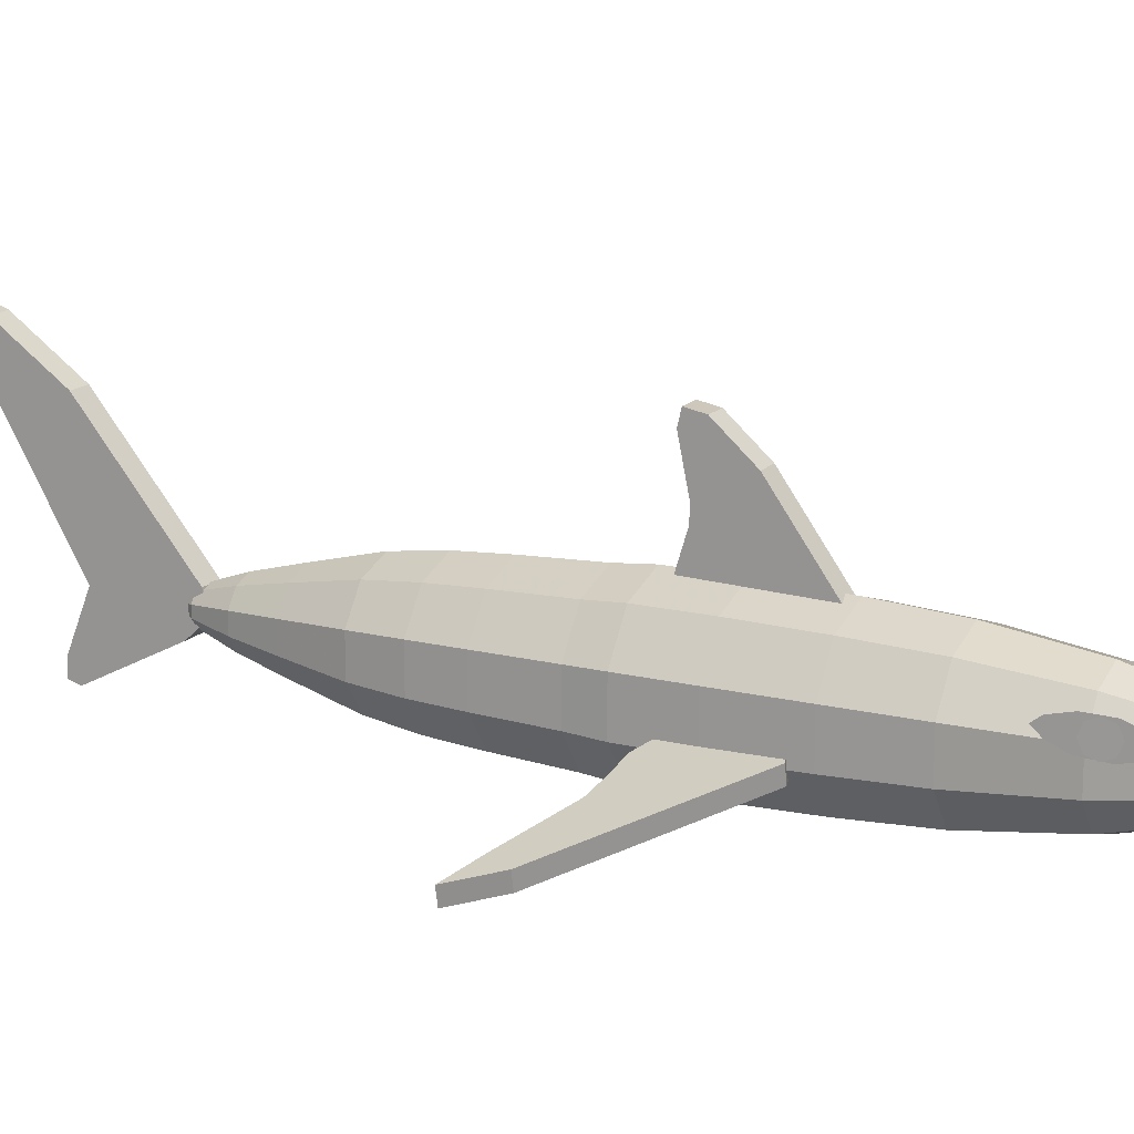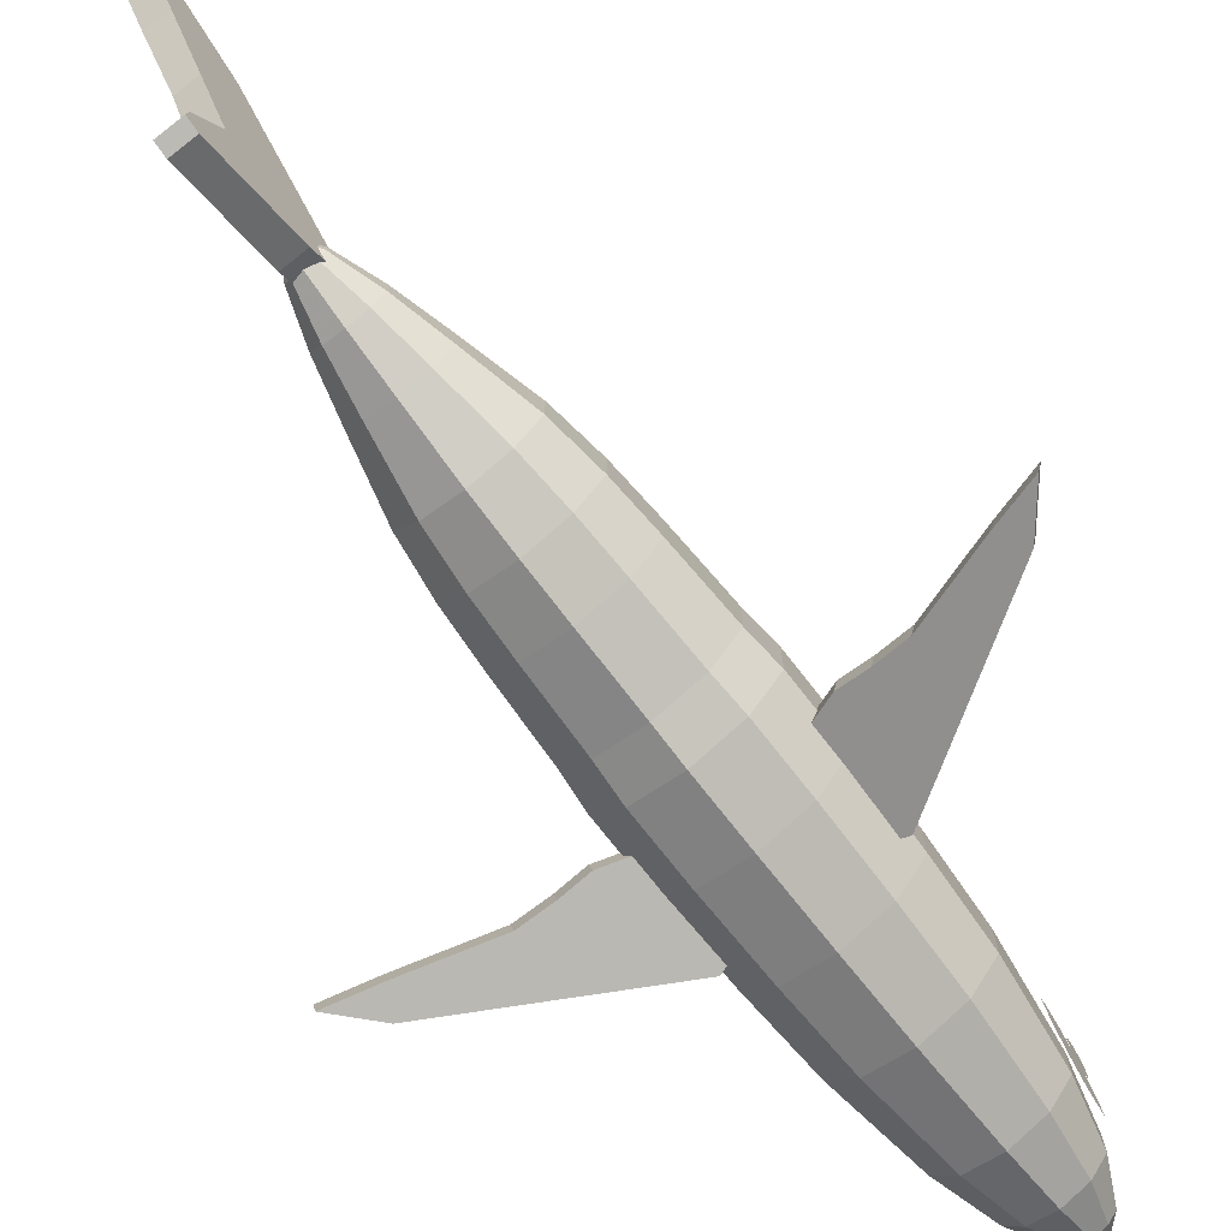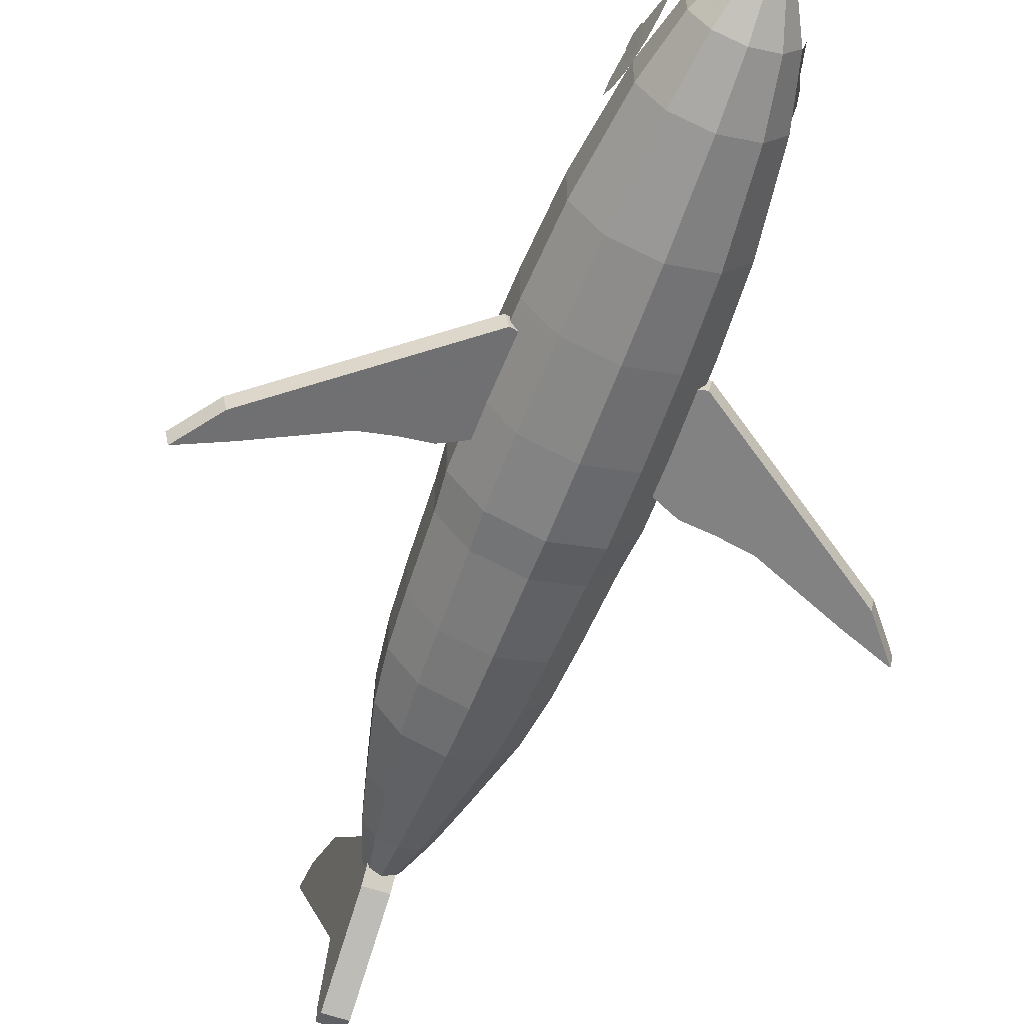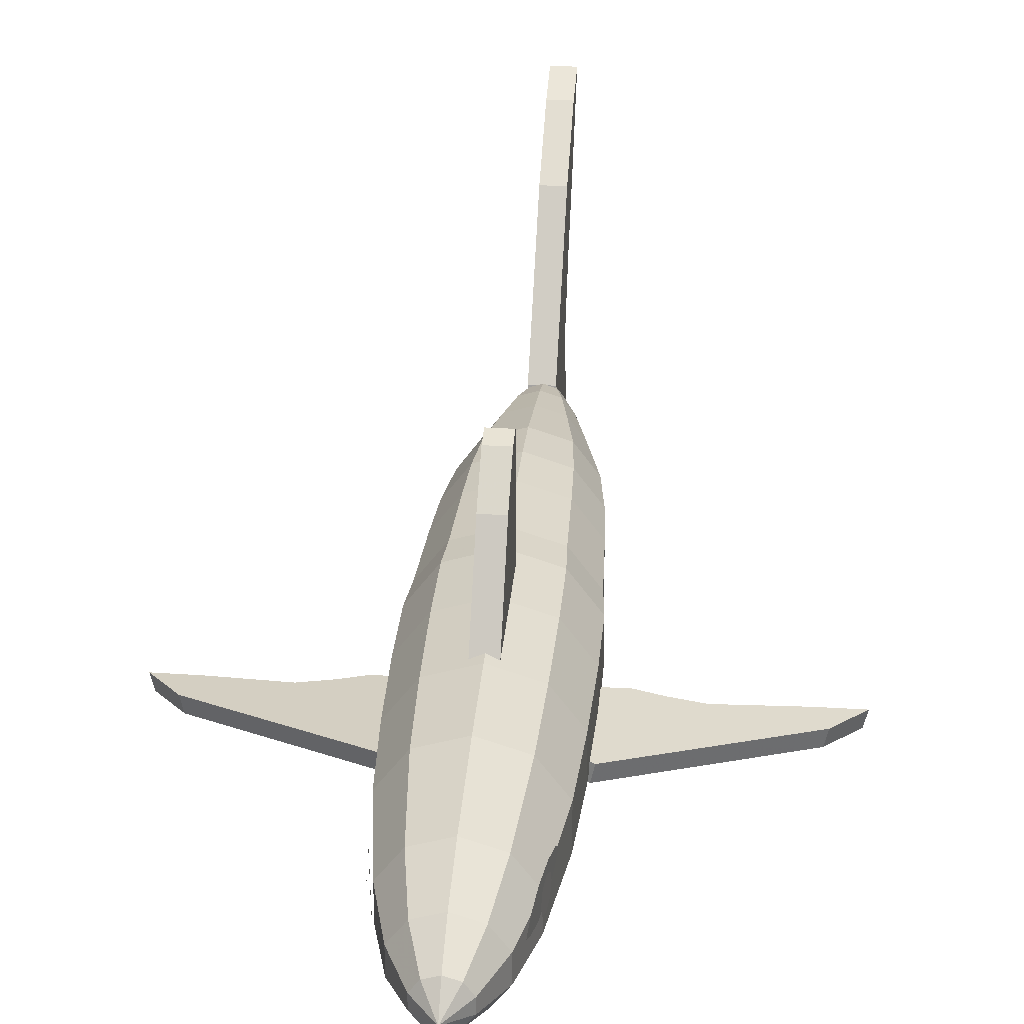
<metadata>
{"format":"obj","ext":"obj","renderer":"f3d","projection":"perspective","resolution":1024,"background":"white","views":[{"elev":15.7,"azim":-62.4,"up":"+Y"},{"elev":-74.6,"azim":-141.9,"up":"+Y"},{"elev":-58.7,"azim":-20.0,"up":"+Y"},{"elev":31.2,"azim":5.2,"up":"+Y"}]}
</metadata>
<code>
v 0.3508 0.06647 0.6853
v 0.5069 0.03319 0.5831
v 0.535 0.0272 0.5486
v 0.4946 0.03582 0.5612
v 0.4227 0.05115 0.5865
v 0.3935 0.05737 0.5888
v 0.3676 0.06288 0.5888
v 0.3463 0.06743 0.5969
v 0.3373 0.06935 0.6175
v 0.3362 0.06959 0.6807
v 0.3541 0.08222 0.6853
v 0.5103 0.04893 0.5831
v 0.5384 0.04295 0.5486
v 0.4979 0.05157 0.5612
v 0.426 0.06689 0.5865
v 0.3968 0.07312 0.5888
v 0.371 0.07863 0.5888
v 0.3496 0.08317 0.5969
v 0.3407 0.08509 0.6175
v 0.3395 0.08533 0.6807
v 0.2126 0.06647 0.6853
v 0.05644 0.03319 0.5831
v 0.02836 0.0272 0.5486
v 0.0688 0.03582 0.5613
v 0.1407 0.05115 0.5865
v 0.1699 0.05737 0.5888
v 0.1957 0.06288 0.5888
v 0.2171 0.06743 0.5969
v 0.2261 0.06935 0.6175
v 0.2272 0.06959 0.6807
v 0.2092 0.08222 0.6853
v 0.05309 0.04893 0.5831
v 0.025 0.04295 0.5486
v 0.06544 0.05157 0.5613
v 0.1373 0.06689 0.5865
v 0.1666 0.07312 0.5888
v 0.1924 0.07863 0.5888
v 0.2137 0.08317 0.5969
v 0.2227 0.08509 0.6175
v 0.2238 0.08533 0.6807
v 0.271 0.167 0.694
v 0.271 0.2437 0.6384
v 0.271 0.2748 0.6028
v 0.271 0.2782 0.585
v 0.271 0.2637 0.5817
v 0.271 0.2103 0.5928
v 0.271 0.1703 0.5806
v 0.2918 0.167 0.694
v 0.2918 0.2437 0.6384
v 0.2918 0.2748 0.6028
v 0.2918 0.2782 0.585
v 0.2918 0.2637 0.5817
v 0.2918 0.2103 0.5928
v 0.2918 0.1703 0.5806
v 0.2943 0.1159 0.955
v 0.302 0.1053 0.955
v 0.302 0.09204 0.955
v 0.2943 0.08135 0.955
v 0.2817 0.07727 0.955
v 0.2691 0.08135 0.955
v 0.2614 0.09204 0.955
v 0.2614 0.1053 0.955
v 0.2691 0.1159 0.955
v 0.2817 0.12 0.955
v 0.3054 0.1312 0.9194
v 0.32 0.1111 0.9194
v 0.32 0.0862 0.9194
v 0.3054 0.06606 0.9194
v 0.2817 0.05836 0.9194
v 0.258 0.06606 0.9194
v 0.2434 0.0862 0.9194
v 0.2434 0.1111 0.9194
v 0.258 0.1312 0.9194
v 0.2817 0.1389 0.9194
v 0.3139 0.1429 0.8649
v 0.3338 0.1156 0.8649
v 0.3338 0.08173 0.8649
v 0.3139 0.05436 0.8649
v 0.2817 0.0439 0.8649
v 0.2495 0.05436 0.8649
v 0.2296 0.08173 0.8649
v 0.2296 0.1156 0.8649
v 0.2495 0.1429 0.8649
v 0.2817 0.1534 0.8649
v 0.3211 0.1528 0.777
v 0.3454 0.1193 0.777
v 0.3454 0.07795 0.777
v 0.3211 0.04446 0.777
v 0.2817 0.03167 0.777
v 0.2423 0.04446 0.777
v 0.218 0.07795 0.777
v 0.218 0.1193 0.777
v 0.2423 0.1528 0.777
v 0.2817 0.1656 0.777
v 0.3237 0.1564 0.7025
v 0.3496 0.1207 0.7025
v 0.3496 0.07658 0.7025
v 0.3237 0.04087 0.7025
v 0.2817 0.02722 0.7025
v 0.2397 0.04087 0.7025
v 0.2138 0.07658 0.7025
v 0.2138 0.1207 0.7025
v 0.2397 0.1564 0.7025
v 0.2817 0.1701 0.7025
v 0.325 0.1582 0.6269
v 0.3517 0.1214 0.6269
v 0.3517 0.07589 0.6269
v 0.325 0.03907 0.6269
v 0.2817 0.025 0.6269
v 0.2384 0.03907 0.6269
v 0.2116 0.07589 0.6269
v 0.2116 0.1214 0.6269
v 0.2384 0.1582 0.6269
v 0.2817 0.1723 0.6269
v 0.325 0.1582 0.5646
v 0.3517 0.1214 0.5646
v 0.3517 0.07589 0.5646
v 0.325 0.03907 0.5646
v 0.2817 0.025 0.5646
v 0.2384 0.03907 0.5646
v 0.2116 0.07589 0.5646
v 0.2116 0.1214 0.5646
v 0.2384 0.1582 0.5646
v 0.2817 0.1723 0.5646
v 0.3224 0.1546 0.519
v 0.3475 0.12 0.519
v 0.3475 0.07727 0.519
v 0.3224 0.04266 0.519
v 0.2817 0.02945 0.519
v 0.241 0.04266 0.519
v 0.2159 0.07727 0.519
v 0.2159 0.12 0.519
v 0.241 0.1546 0.519
v 0.2817 0.1679 0.519
v 0.31 0.1376 0.4831
v 0.3275 0.1135 0.4831
v 0.3275 0.08378 0.4831
v 0.31 0.05972 0.4831
v 0.2817 0.05054 0.4831
v 0.2534 0.05972 0.4831
v 0.2359 0.08378 0.4831
v 0.2359 0.1135 0.4831
v 0.2534 0.1376 0.4831
v 0.2817 0.1468 0.4831
v 0.2817 0.09865 0.975
v 0.3028 0.1277 0.6041
v 0.3159 0.1098 0.6041
v 0.3159 0.08754 0.6041
v 0.3028 0.06957 0.6041
v 0.2817 0.0627 0.6041
v 0.2606 0.06957 0.6041
v 0.2475 0.08754 0.6041
v 0.2475 0.1098 0.6041
v 0.2606 0.1277 0.6041
v 0.2817 0.1346 0.6041
v 0.3138 0.1429 0.5798
v 0.3337 0.1155 0.5798
v 0.3337 0.08176 0.5798
v 0.3138 0.05443 0.5798
v 0.2817 0.04399 0.5798
v 0.2496 0.05443 0.5798
v 0.2297 0.08176 0.5798
v 0.2297 0.1155 0.5798
v 0.2496 0.1429 0.5798
v 0.2817 0.1533 0.5798
v 0.3232 0.1557 0.5348
v 0.3488 0.1205 0.5348
v 0.3488 0.07684 0.5348
v 0.3232 0.04156 0.5348
v 0.2817 0.02808 0.5348
v 0.2402 0.04156 0.5348
v 0.2146 0.07684 0.5348
v 0.2146 0.1205 0.5348
v 0.2402 0.1557 0.5348
v 0.2817 0.1692 0.5348
v 0.3211 0.1528 0.4627
v 0.3454 0.1193 0.4627
v 0.3454 0.07795 0.4627
v 0.3211 0.04446 0.4627
v 0.2817 0.03167 0.4627
v 0.2423 0.04446 0.4627
v 0.218 0.07795 0.4627
v 0.218 0.1193 0.4627
v 0.2423 0.1528 0.4627
v 0.2817 0.1656 0.4627
v 0.3191 0.1501 0.4149
v 0.3422 0.1183 0.4149
v 0.3422 0.07898 0.4149
v 0.3191 0.04716 0.4149
v 0.2817 0.03501 0.4149
v 0.2443 0.04716 0.4149
v 0.2212 0.07898 0.4149
v 0.2212 0.1183 0.4149
v 0.2443 0.1501 0.4149
v 0.2817 0.1623 0.4149
v 0.3152 0.1447 0.3671
v 0.3359 0.1163 0.3671
v 0.3359 0.08105 0.3671
v 0.3152 0.05256 0.3671
v 0.2817 0.04168 0.3671
v 0.2482 0.05256 0.3671
v 0.2275 0.08105 0.3671
v 0.2275 0.1163 0.3671
v 0.2482 0.1447 0.3671
v 0.2817 0.1556 0.3671
v 0.306 0.1321 0.3059
v 0.3211 0.1114 0.3059
v 0.3211 0.08586 0.3059
v 0.306 0.06516 0.3059
v 0.2817 0.05725 0.3059
v 0.2574 0.06516 0.3059
v 0.2423 0.08586 0.3059
v 0.2423 0.1114 0.3059
v 0.2574 0.1321 0.3059
v 0.2817 0.1401 0.3059
v 0.2988 0.1222 0.2603
v 0.3094 0.1077 0.2603
v 0.3094 0.08964 0.2603
v 0.2988 0.07505 0.2603
v 0.2817 0.06948 0.2603
v 0.2645 0.07505 0.2603
v 0.254 0.08964 0.2603
v 0.254 0.1077 0.2603
v 0.2645 0.1222 0.2603
v 0.2817 0.1278 0.2603
v 0.291 0.1115 0.2225
v 0.2967 0.1035 0.2225
v 0.2967 0.09376 0.2225
v 0.291 0.08585 0.2225
v 0.2817 0.08283 0.2225
v 0.2724 0.08585 0.2225
v 0.2666 0.09376 0.2225
v 0.2666 0.1035 0.2225
v 0.2724 0.1115 0.2225
v 0.2817 0.1145 0.2225
v 0.2817 0.09865 0.2013
v 0.2696 0.1158 0.2296
v 0.2696 0.2404 0.1273
v 0.2696 0.286 0.06281
v 0.2696 0.2993 0.025
v 0.2696 0.2782 0.03834
v 0.2696 0.2259 0.06948
v 0.2696 0.1681 0.1073
v 0.2696 0.1047 0.1373
v 0.2696 0.05129 0.1162
v 0.2696 0.0346 0.1151
v 0.2696 0.03127 0.1273
v 0.2696 0.07576 0.214
v 0.2696 0.09466 0.2352
v 0.2918 0.1158 0.2296
v 0.2918 0.2404 0.1273
v 0.2918 0.286 0.06281
v 0.2918 0.2993 0.025
v 0.2918 0.2782 0.03834
v 0.2918 0.2259 0.06948
v 0.2918 0.1681 0.1073
v 0.2918 0.1047 0.1373
v 0.2918 0.05129 0.1162
v 0.2918 0.0346 0.1151
v 0.2918 0.03127 0.1273
v 0.2918 0.07576 0.214
v 0.2918 0.09466 0.2352
v 0.225 0.1215 0.8612
v 0.2256 0.1315 0.8653
v 0.2271 0.1356 0.8751
v 0.2286 0.1315 0.8849
v 0.2292 0.1215 0.889
v 0.2286 0.1116 0.8849
v 0.2271 0.1074 0.8751
v 0.2256 0.1116 0.8653
v 0.2224 0.126 0.8328
v 0.2236 0.1324 0.8412
v 0.2267 0.1366 0.8611
v 0.2305 0.1348 0.8848
v 0.2336 0.1269 0.9032
v 0.2356 0.1162 0.9139
v 0.2336 0.1103 0.9011
v 0.2309 0.1065 0.8834
v 0.2269 0.1091 0.859
v 0.2241 0.1169 0.8424
v 0.3388 0.1215 0.8612
v 0.3382 0.1315 0.8653
v 0.3367 0.1356 0.8751
v 0.3352 0.1315 0.8849
v 0.3346 0.1215 0.889
v 0.3352 0.1116 0.8849
v 0.3367 0.1074 0.8751
v 0.3382 0.1116 0.8653
v 0.341 0.126 0.8328
v 0.3398 0.1324 0.8412
v 0.3367 0.1366 0.8611
v 0.3328 0.1348 0.8848
v 0.3297 0.1269 0.9032
v 0.3278 0.1162 0.9139
v 0.3298 0.1103 0.9011
v 0.3325 0.1065 0.8834
v 0.3365 0.1091 0.859
v 0.3393 0.1169 0.8424
f 10 1 11
f 1 2 12
f 2 3 13
f 3 4 14
f 4 5 15
f 5 6 16
f 6 7 17
f 7 8 18
f 8 9 19
f 9 10 20
f 10 9 8
f 11 12 13
f 40 31 21
f 31 32 22
f 32 33 23
f 33 34 24
f 34 35 25
f 35 36 26
f 36 37 27
f 37 38 28
f 38 39 29
f 39 40 30
f 21 22 23
f 40 39 38
f 54 48 41
f 48 49 42
f 49 50 43
f 50 51 44
f 51 52 45
f 52 53 46
f 53 54 47
f 41 42 43
f 54 53 52
f 145 56 55
f 145 57 56
f 145 58 57
f 145 59 58
f 145 60 59
f 145 61 60
f 145 62 61
f 145 63 62
f 145 64 63
f 145 55 64
f 55 56 66
f 56 57 67
f 57 58 68
f 58 59 69
f 59 60 70
f 60 61 71
f 61 62 72
f 62 63 73
f 63 64 74
f 64 55 65
f 65 66 76
f 66 67 77
f 67 68 78
f 68 69 79
f 69 70 80
f 70 71 81
f 71 72 82
f 72 73 83
f 73 74 84
f 74 65 75
f 75 76 86
f 76 77 87
f 77 78 88
f 78 79 89
f 79 80 90
f 80 81 91
f 81 82 92
f 82 83 93
f 83 84 94
f 84 75 85
f 85 86 96
f 86 87 97
f 87 88 98
f 88 89 99
f 89 90 100
f 90 91 101
f 91 92 102
f 92 93 103
f 93 94 104
f 94 85 95
f 95 96 106
f 96 97 107
f 97 98 108
f 98 99 109
f 99 100 110
f 100 101 111
f 101 102 112
f 102 103 113
f 103 104 114
f 104 95 105
f 105 106 116
f 106 107 117
f 107 108 118
f 108 109 119
f 109 110 120
f 110 111 121
f 111 112 122
f 112 113 123
f 113 114 124
f 114 105 115
f 115 116 126
f 116 117 127
f 117 118 128
f 118 119 129
f 119 120 130
f 120 121 131
f 121 122 132
f 122 123 133
f 123 124 134
f 124 115 125
f 125 126 136
f 126 127 137
f 127 128 138
f 128 129 139
f 129 130 140
f 130 131 141
f 131 132 142
f 132 133 143
f 133 134 144
f 134 125 135
f 235 226 236
f 234 235 236
f 233 234 236
f 232 233 236
f 231 232 236
f 230 231 236
f 229 230 236
f 228 229 236
f 227 228 236
f 226 227 236
f 146 147 157
f 147 148 158
f 148 149 159
f 149 150 160
f 150 151 161
f 151 152 162
f 152 153 163
f 153 154 164
f 154 155 165
f 155 146 156
f 156 157 167
f 157 158 168
f 158 159 169
f 159 160 170
f 160 161 171
f 161 162 172
f 162 163 173
f 163 164 174
f 164 165 175
f 165 156 166
f 166 167 177
f 167 168 178
f 168 169 179
f 169 170 180
f 170 171 181
f 171 172 182
f 172 173 183
f 173 174 184
f 174 175 185
f 175 166 176
f 176 177 187
f 177 178 188
f 178 179 189
f 179 180 190
f 180 181 191
f 181 182 192
f 182 183 193
f 183 184 194
f 184 185 195
f 185 176 186
f 186 187 197
f 187 188 198
f 188 189 199
f 189 190 200
f 190 191 201
f 191 192 202
f 192 193 203
f 193 194 204
f 194 195 205
f 195 186 196
f 196 197 207
f 197 198 208
f 198 199 209
f 199 200 210
f 200 201 211
f 201 202 212
f 202 203 213
f 203 204 214
f 204 205 215
f 205 196 206
f 206 207 217
f 207 208 218
f 208 209 219
f 209 210 220
f 210 211 221
f 211 212 222
f 212 213 223
f 213 214 224
f 214 215 225
f 215 206 216
f 216 217 227
f 217 218 228
f 218 219 229
f 219 220 230
f 220 221 231
f 221 222 232
f 222 223 233
f 223 224 234
f 224 225 235
f 225 216 226
f 249 237 250
f 237 238 251
f 238 239 252
f 239 240 253
f 240 241 254
f 241 242 255
f 242 243 256
f 243 244 257
f 244 245 258
f 245 246 259
f 246 247 260
f 247 248 261
f 248 249 262
f 249 248 247
f 257 258 259
f 262 250 251
f 244 243 242
f 270 269 268
f 280 279 278
f 281 282 283
f 289 290 291
f 10 11 20
f 1 12 11
f 2 13 12
f 3 14 13
f 4 15 14
f 5 16 15
f 6 17 16
f 7 18 17
f 8 19 18
f 9 20 19
f 10 8 7
f 10 7 6
f 10 6 5
f 10 5 4
f 10 4 3
f 10 3 2
f 10 2 1
f 11 13 14
f 11 14 15
f 11 15 16
f 11 16 17
f 11 17 18
f 11 18 19
f 11 19 20
f 40 21 30
f 31 22 21
f 32 23 22
f 33 24 23
f 34 25 24
f 35 26 25
f 36 27 26
f 37 28 27
f 38 29 28
f 39 30 29
f 21 23 24
f 21 24 25
f 21 25 26
f 21 26 27
f 21 27 28
f 21 28 29
f 21 29 30
f 40 38 37
f 40 37 36
f 40 36 35
f 40 35 34
f 40 34 33
f 40 33 32
f 40 32 31
f 54 41 47
f 48 42 41
f 49 43 42
f 50 44 43
f 51 45 44
f 52 46 45
f 53 47 46
f 41 43 44
f 41 44 45
f 41 45 46
f 41 46 47
f 54 52 51
f 54 51 50
f 54 50 49
f 54 49 48
f 55 66 65
f 56 67 66
f 57 68 67
f 58 69 68
f 59 70 69
f 60 71 70
f 61 72 71
f 62 73 72
f 63 74 73
f 64 65 74
f 65 76 75
f 66 77 76
f 67 78 77
f 68 79 78
f 69 80 79
f 70 81 80
f 71 82 81
f 72 83 82
f 73 84 83
f 74 75 84
f 75 86 85
f 76 87 86
f 77 88 87
f 78 89 88
f 79 90 89
f 80 91 90
f 81 92 91
f 82 93 92
f 83 94 93
f 84 85 94
f 85 96 95
f 86 97 96
f 87 98 97
f 88 99 98
f 89 100 99
f 90 101 100
f 91 102 101
f 92 103 102
f 93 104 103
f 94 95 104
f 95 106 105
f 96 107 106
f 97 108 107
f 98 109 108
f 99 110 109
f 100 111 110
f 101 112 111
f 102 113 112
f 103 114 113
f 104 105 114
f 105 116 115
f 106 117 116
f 107 118 117
f 108 119 118
f 109 120 119
f 110 121 120
f 111 122 121
f 112 123 122
f 113 124 123
f 114 115 124
f 115 126 125
f 116 127 126
f 117 128 127
f 118 129 128
f 119 130 129
f 120 131 130
f 121 132 131
f 122 133 132
f 123 134 133
f 124 125 134
f 125 136 135
f 126 137 136
f 127 138 137
f 128 139 138
f 129 140 139
f 130 141 140
f 131 142 141
f 132 143 142
f 133 144 143
f 134 135 144
f 146 157 156
f 147 158 157
f 148 159 158
f 149 160 159
f 150 161 160
f 151 162 161
f 152 163 162
f 153 164 163
f 154 165 164
f 155 156 165
f 156 167 166
f 157 168 167
f 158 169 168
f 159 170 169
f 160 171 170
f 161 172 171
f 162 173 172
f 163 174 173
f 164 175 174
f 165 166 175
f 166 177 176
f 167 178 177
f 168 179 178
f 169 180 179
f 170 181 180
f 171 182 181
f 172 183 182
f 173 184 183
f 174 185 184
f 175 176 185
f 176 187 186
f 177 188 187
f 178 189 188
f 179 190 189
f 180 191 190
f 181 192 191
f 182 193 192
f 183 194 193
f 184 195 194
f 185 186 195
f 186 197 196
f 187 198 197
f 188 199 198
f 189 200 199
f 190 201 200
f 191 202 201
f 192 203 202
f 193 204 203
f 194 205 204
f 195 196 205
f 196 207 206
f 197 208 207
f 198 209 208
f 199 210 209
f 200 211 210
f 201 212 211
f 202 213 212
f 203 214 213
f 204 215 214
f 205 206 215
f 206 217 216
f 207 218 217
f 208 219 218
f 209 220 219
f 210 221 220
f 211 222 221
f 212 223 222
f 213 224 223
f 214 225 224
f 215 216 225
f 216 227 226
f 217 228 227
f 218 229 228
f 219 230 229
f 220 231 230
f 221 232 231
f 222 233 232
f 223 234 233
f 224 235 234
f 225 226 235
f 249 250 262
f 237 251 250
f 238 252 251
f 239 253 252
f 240 254 253
f 241 255 254
f 242 256 255
f 243 257 256
f 244 258 257
f 245 259 258
f 246 260 259
f 247 261 260
f 248 262 261
f 249 247 246
f 249 246 245
f 249 245 244
f 257 259 260
f 257 260 261
f 257 261 262
f 262 251 252
f 262 252 253
f 262 253 254
f 262 254 255
f 262 255 256
f 262 256 257
f 244 242 241
f 244 241 240
f 244 240 239
f 244 239 238
f 244 238 237
f 244 237 249
f 270 268 267
f 270 267 266
f 270 266 265
f 270 265 264
f 270 264 263
f 280 278 277
f 280 277 276
f 280 276 275
f 280 275 274
f 280 274 273
f 280 273 272
f 280 272 271
f 281 283 284
f 281 284 285
f 281 285 286
f 281 286 287
f 281 287 288
f 289 291 292
f 289 292 293
f 289 293 294
f 289 294 295
f 289 295 296
f 289 296 297
f 289 297 298

</code>
